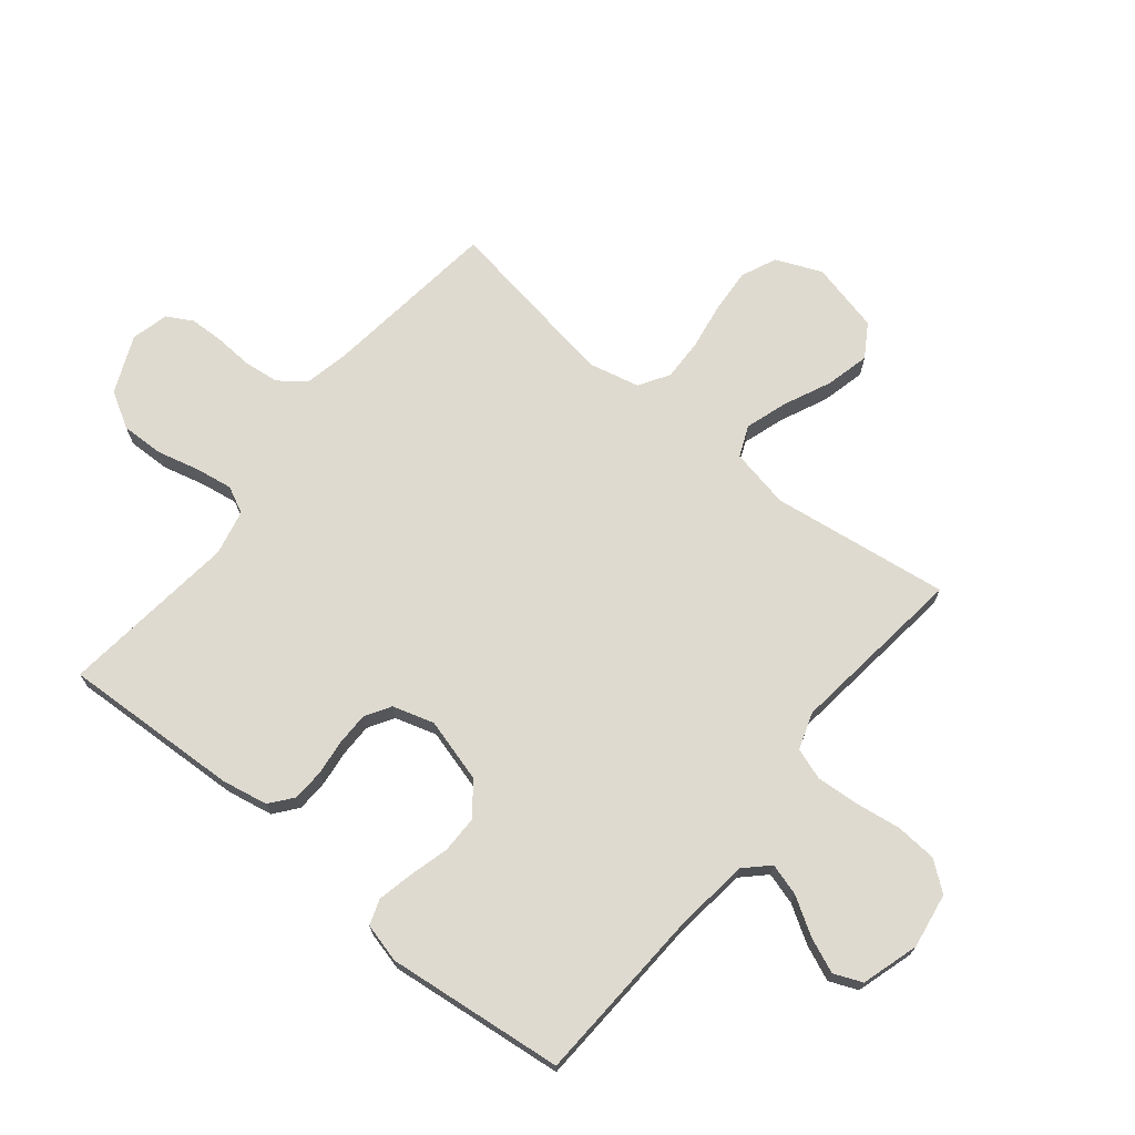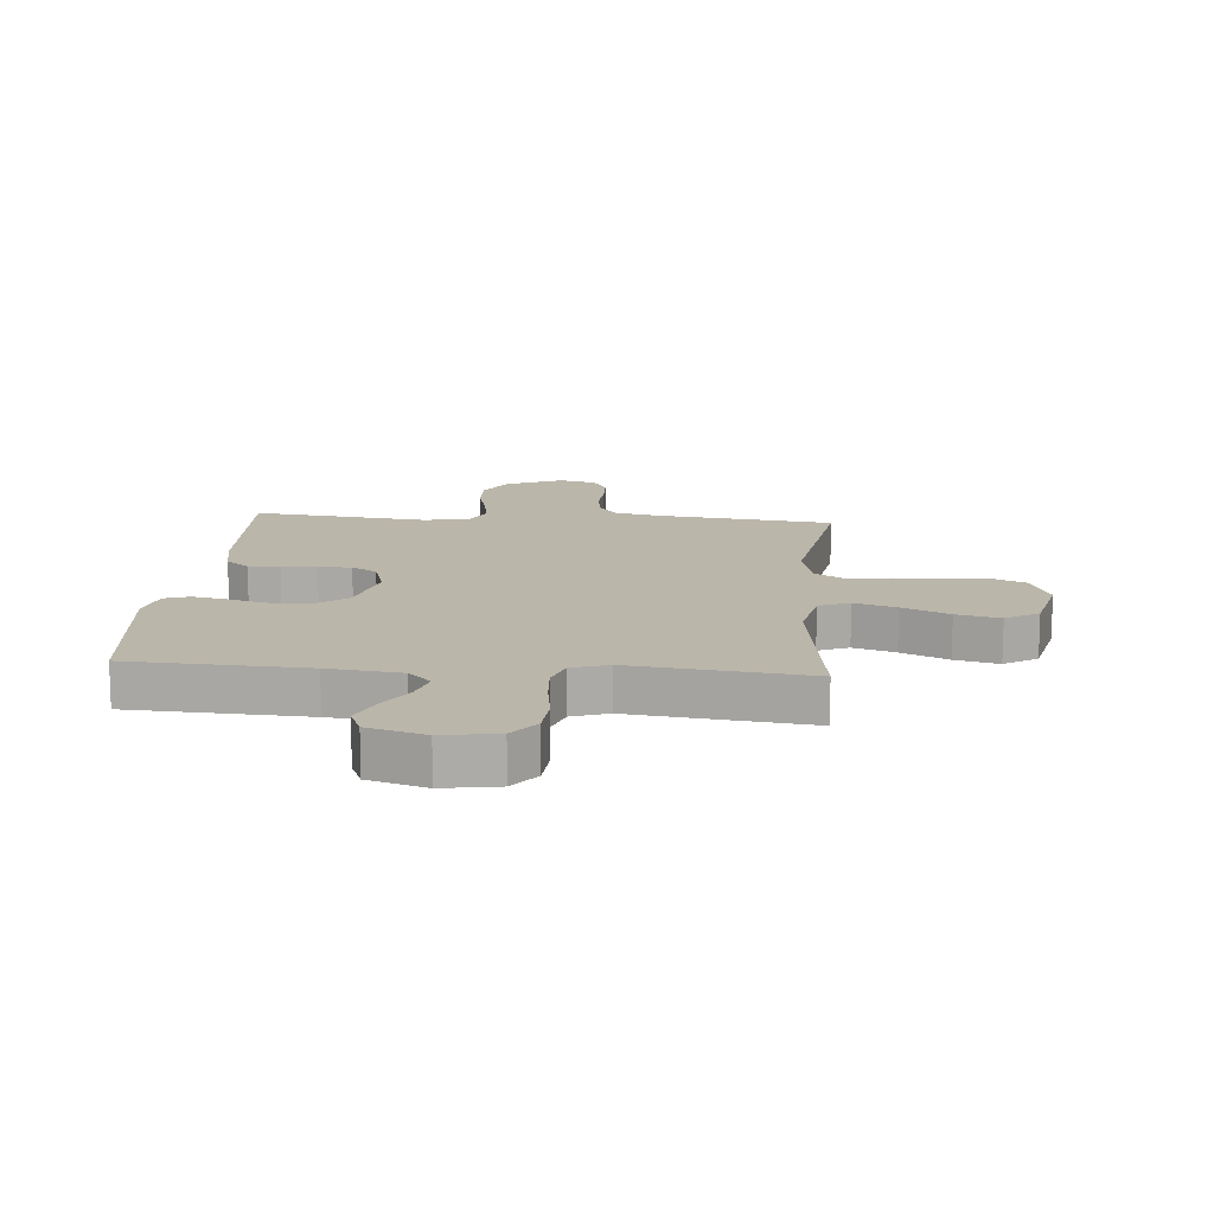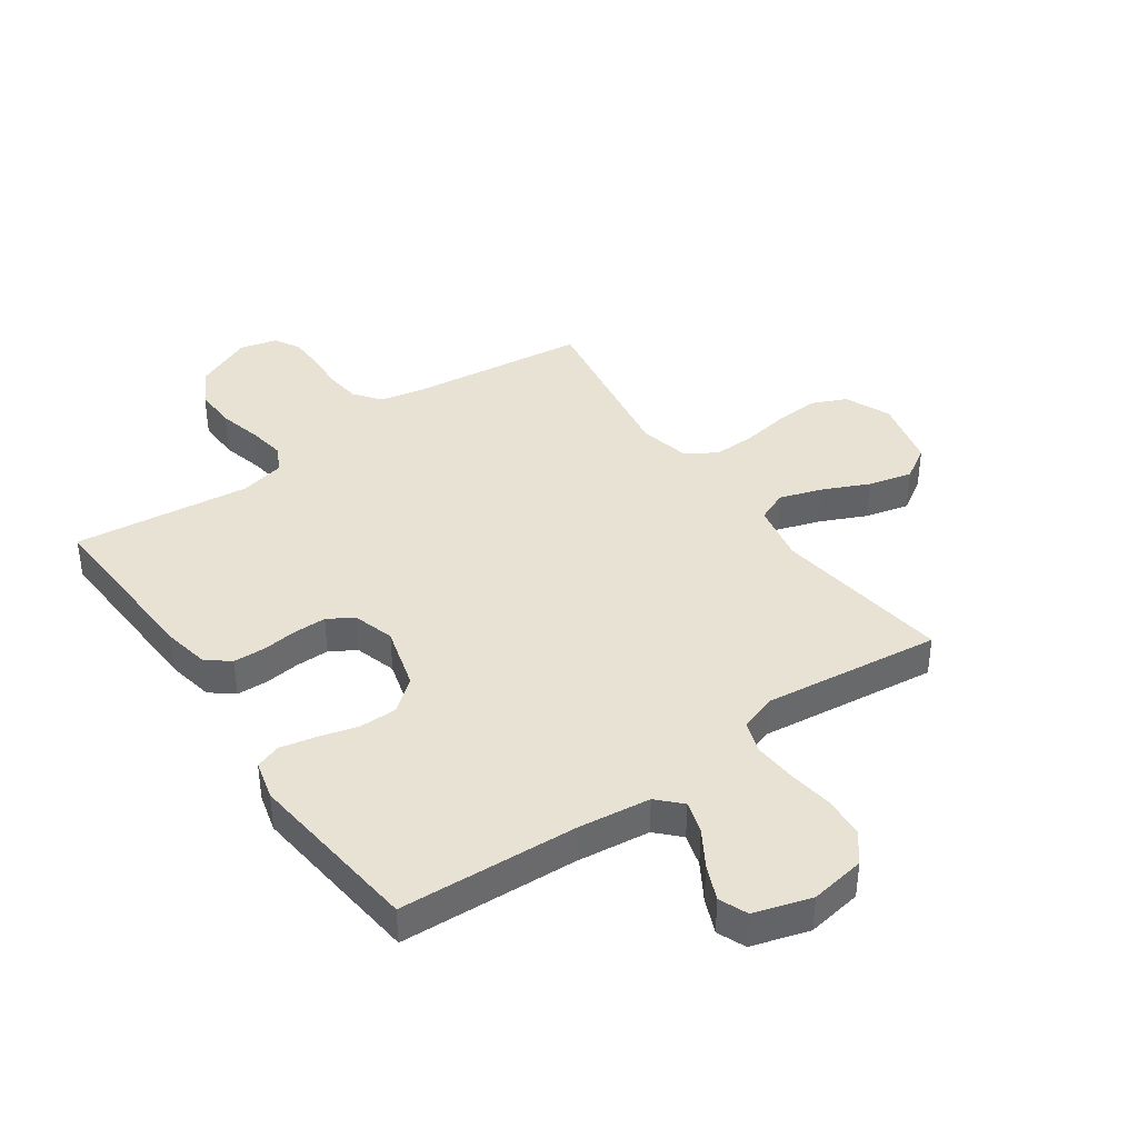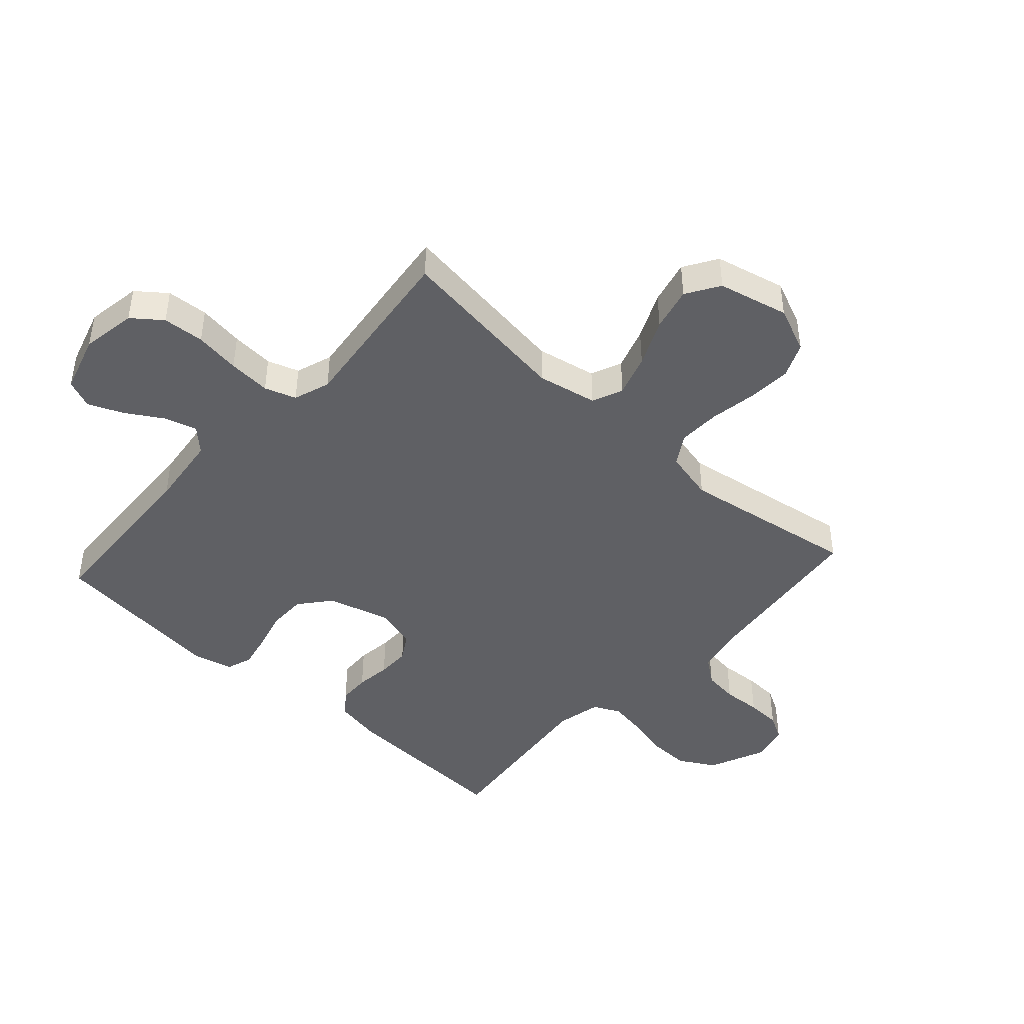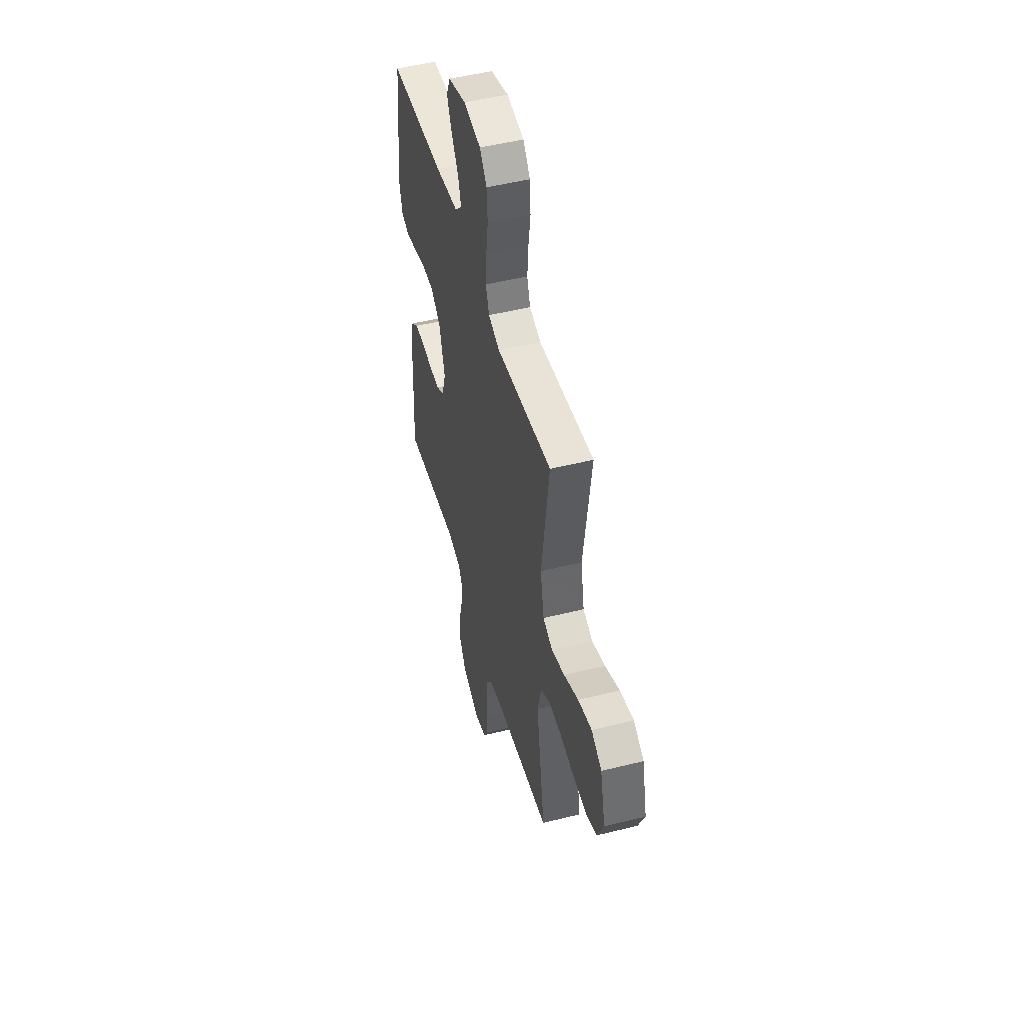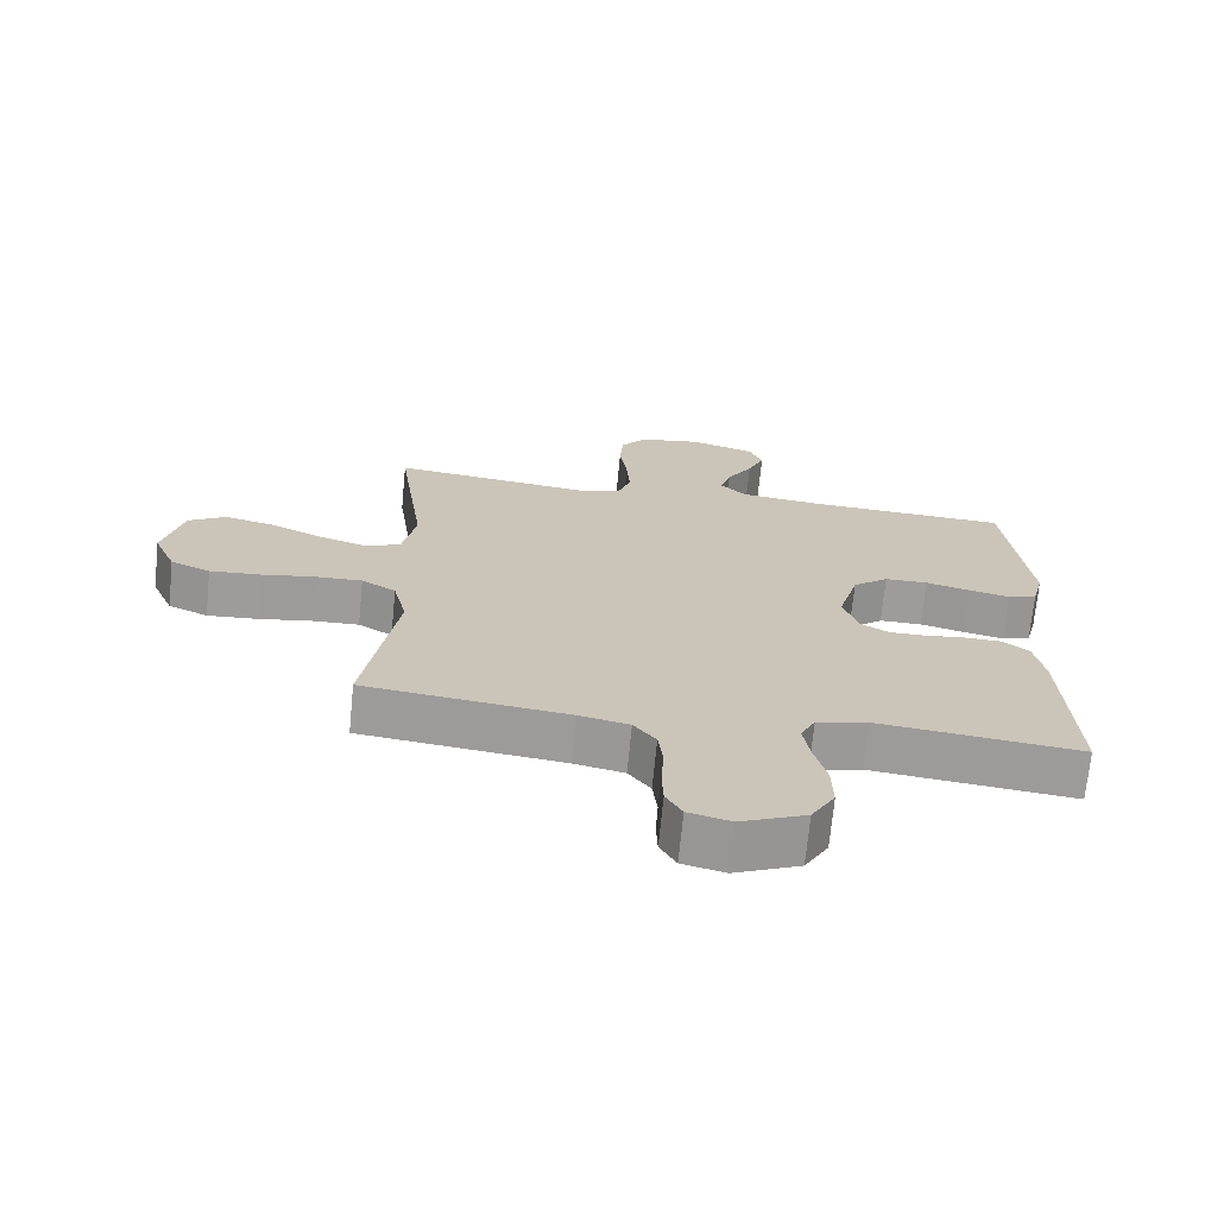
<metadata>
{"format":"obj","ext":"obj","renderer":"f3d","projection":"perspective","resolution":1024,"background":"white","views":[{"elev":70.8,"azim":-50.9,"up":"+Y"},{"elev":13.9,"azim":4.7,"up":"+Y"},{"elev":39.9,"azim":-35.0,"up":"+Y"},{"elev":-44.2,"azim":47.8,"up":"+Y"},{"elev":49.7,"azim":74.6,"up":"+Z"},{"elev":-70.2,"azim":174.4,"up":"+Z"}]}
</metadata>
<code>
v -0.5 0.07 -0.5
v -0.486 0.07 -0.2
v -0.471 0.07 -0.122
v -0.432 0.07 -0.091
v -0.378 0.07 -0.089
v -0.319 0.07 -0.096
v -0.263 0.07 -0.096
v -0.22 0.07 -0.07
v -0.199 0.07 0
v -0.229 0.07 0.107
v -0.282 0.07 0.15
v -0.346 0.07 0.15
v -0.413 0.07 0.132
v -0.473 0.07 0.119
v -0.516 0.07 0.134
v -0.533 0.07 0.2
v -0.5 0.07 0.5
v -0.2 0.07 0.515
v -0.076 0.07 0.53
v -0.038 0.07 0.569
v -0.054 0.07 0.623
v -0.092 0.07 0.685
v -0.117 0.07 0.744
v -0.097 0.07 0.792
v 0 0.07 0.821
v 0.093 0.07 0.806
v 0.131 0.07 0.757
v 0.136 0.07 0.687
v 0.125 0.07 0.61
v 0.12 0.07 0.538
v 0.138 0.07 0.485
v 0.2 0.07 0.464
v 0.5 0.07 0.5
v 0.459 0.07 0.2
v 0.479 0.07 0.099
v 0.531 0.07 0.077
v 0.602 0.07 0.1
v 0.681 0.07 0.136
v 0.755 0.07 0.154
v 0.811 0.07 0.119
v 0.839 0.07 0
v 0.806 0.07 -0.077
v 0.747 0.07 -0.103
v 0.672 0.07 -0.098
v 0.594 0.07 -0.085
v 0.523 0.07 -0.083
v 0.472 0.07 -0.114
v 0.452 0.07 -0.2
v 0.5 0.07 -0.5
v 0.2 0.07 -0.536
v 0.125 0.07 -0.552
v 0.092 0.07 -0.596
v 0.085 0.07 -0.655
v 0.089 0.07 -0.72
v 0.087 0.07 -0.778
v 0.063 0.07 -0.821
v 0 0.07 -0.837
v -0.097 0.07 -0.795
v -0.132 0.07 -0.734
v -0.13 0.07 -0.662
v -0.112 0.07 -0.591
v -0.102 0.07 -0.528
v -0.124 0.07 -0.483
v -0.2 0.07 -0.466
v -0.5 0 -0.5
v -0.486 0 -0.2
v -0.471 0 -0.122
v -0.432 0 -0.091
v -0.378 0 -0.089
v -0.319 0 -0.096
v -0.263 0 -0.096
v -0.22 0 -0.07
v -0.199 0 0
v -0.229 0 0.107
v -0.282 0 0.15
v -0.346 0 0.15
v -0.413 0 0.132
v -0.473 0 0.119
v -0.516 0 0.134
v -0.533 0 0.2
v -0.5 0 0.5
v -0.2 0 0.515
v -0.076 0 0.53
v -0.038 0 0.569
v -0.054 0 0.623
v -0.092 0 0.685
v -0.117 0 0.744
v -0.097 0 0.792
v 0 0 0.821
v 0.093 0 0.806
v 0.131 0 0.757
v 0.136 0 0.687
v 0.125 0 0.61
v 0.12 0 0.538
v 0.138 0 0.485
v 0.2 0 0.464
v 0.5 0 0.5
v 0.459 0 0.2
v 0.479 0 0.099
v 0.531 0 0.077
v 0.602 0 0.1
v 0.681 0 0.136
v 0.755 0 0.154
v 0.811 0 0.119
v 0.839 0 0
v 0.806 0 -0.077
v 0.747 0 -0.103
v 0.672 0 -0.098
v 0.594 0 -0.085
v 0.523 0 -0.083
v 0.472 0 -0.114
v 0.452 0 -0.2
v 0.5 0 -0.5
v 0.2 0 -0.536
v 0.125 0 -0.552
v 0.092 0 -0.596
v 0.085 0 -0.655
v 0.089 0 -0.72
v 0.087 0 -0.778
v 0.063 0 -0.821
v 0 0 -0.837
v -0.097 0 -0.795
v -0.132 0 -0.734
v -0.13 0 -0.662
v -0.112 0 -0.591
v -0.102 0 -0.528
v -0.124 0 -0.483
v -0.2 0 -0.466
f 58 59 60 61
f 58 61 62
f 57 58 62
f 56 57 62
f 53 54 55 56
f 52 53 56 62
f 51 52 62 63
f 48 49 50
f 47 48 50 51
f 42 43 44 45
f 42 45 46
f 41 42 46
f 40 41 46
f 37 38 39 40
f 36 37 40 46
f 35 36 46 47
f 32 33 34
f 31 32 34 35
f 26 27 28 29
f 26 29 30
f 25 26 30
f 24 25 30 31
f 21 22 23 24
f 20 21 24 31
f 15 16 17 18
f 15 18 19
f 12 13 14 15
f 12 15 19
f 11 12 19 20
f 3 4 5 6
f 3 6 7
f 64 1 2 3
f 63 64 3 7
f 10 11 20 31
f 9 10 31 35
f 8 9 35 47
f 47 51 63
f 7 8 47 63
f 125 124 123 122
f 126 125 122
f 126 122 121
f 126 121 120
f 120 119 118 117
f 126 120 117 116
f 127 126 116 115
f 114 113 112
f 115 114 112 111
f 109 108 107 106
f 110 109 106
f 110 106 105
f 110 105 104
f 104 103 102 101
f 110 104 101 100
f 111 110 100 99
f 98 97 96
f 99 98 96 95
f 93 92 91 90
f 94 93 90
f 94 90 89
f 95 94 89 88
f 88 87 86 85
f 95 88 85 84
f 82 81 80 79
f 83 82 79
f 79 78 77 76
f 83 79 76
f 84 83 76 75
f 70 69 68 67
f 71 70 67
f 67 66 65 128
f 71 67 128 127
f 95 84 75 74
f 99 95 74 73
f 111 99 73 72
f 127 115 111
f 127 111 72 71
f 1 65 66 2
f 2 66 67 3
f 3 67 68 4
f 4 68 69 5
f 5 69 70 6
f 6 70 71 7
f 7 71 72 8
f 8 72 73 9
f 9 73 74 10
f 10 74 75 11
f 11 75 76 12
f 12 76 77 13
f 13 77 78 14
f 14 78 79 15
f 15 79 80 16
f 16 80 81 17
f 17 81 82 18
f 18 82 83 19
f 19 83 84 20
f 20 84 85 21
f 21 85 86 22
f 22 86 87 23
f 23 87 88 24
f 24 88 89 25
f 25 89 90 26
f 26 90 91 27
f 27 91 92 28
f 28 92 93 29
f 29 93 94 30
f 30 94 95 31
f 31 95 96 32
f 32 96 97 33
f 33 97 98 34
f 34 98 99 35
f 35 99 100 36
f 36 100 101 37
f 37 101 102 38
f 38 102 103 39
f 39 103 104 40
f 40 104 105 41
f 41 105 106 42
f 42 106 107 43
f 43 107 108 44
f 44 108 109 45
f 45 109 110 46
f 46 110 111 47
f 47 111 112 48
f 48 112 113 49
f 49 113 114 50
f 50 114 115 51
f 51 115 116 52
f 52 116 117 53
f 53 117 118 54
f 54 118 119 55
f 55 119 120 56
f 56 120 121 57
f 57 121 122 58
f 58 122 123 59
f 59 123 124 60
f 60 124 125 61
f 61 125 126 62
f 62 126 127 63
f 63 127 128 64
f 64 128 65 1

</code>
